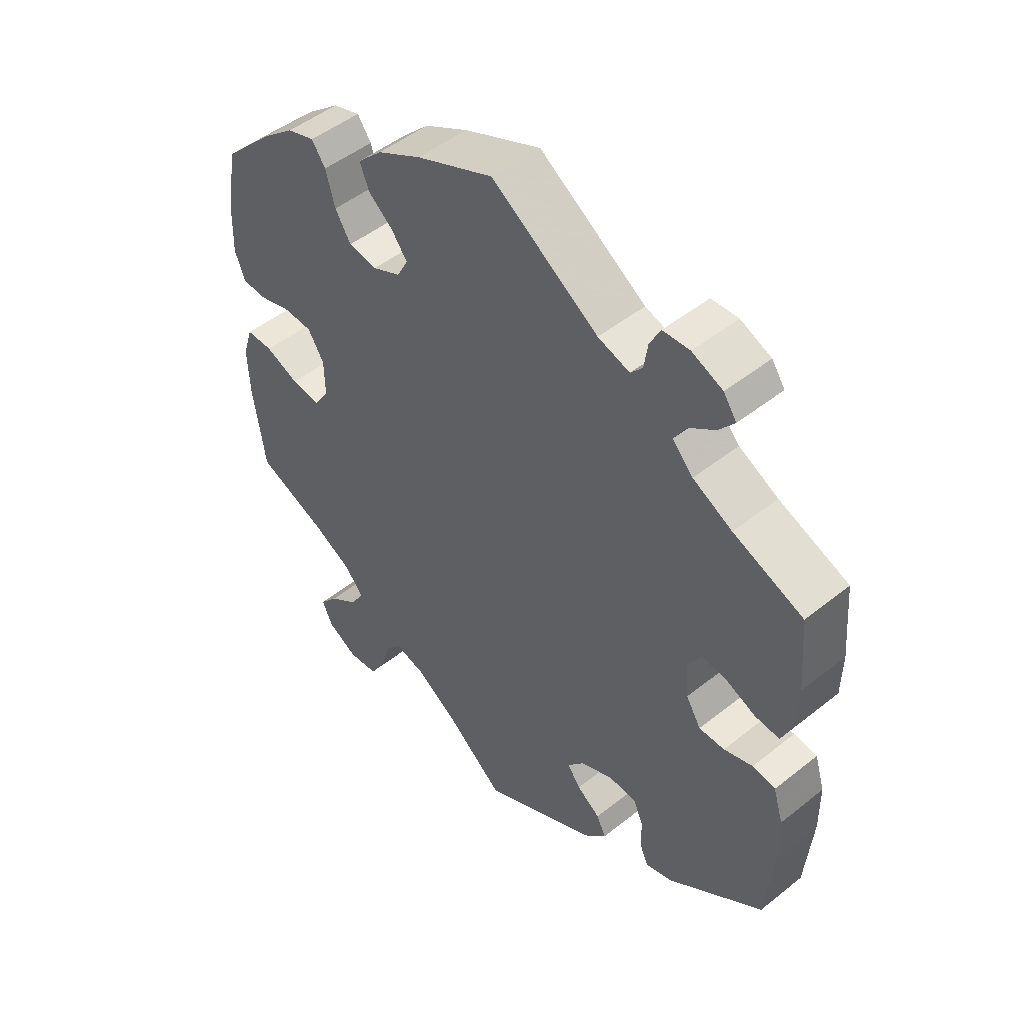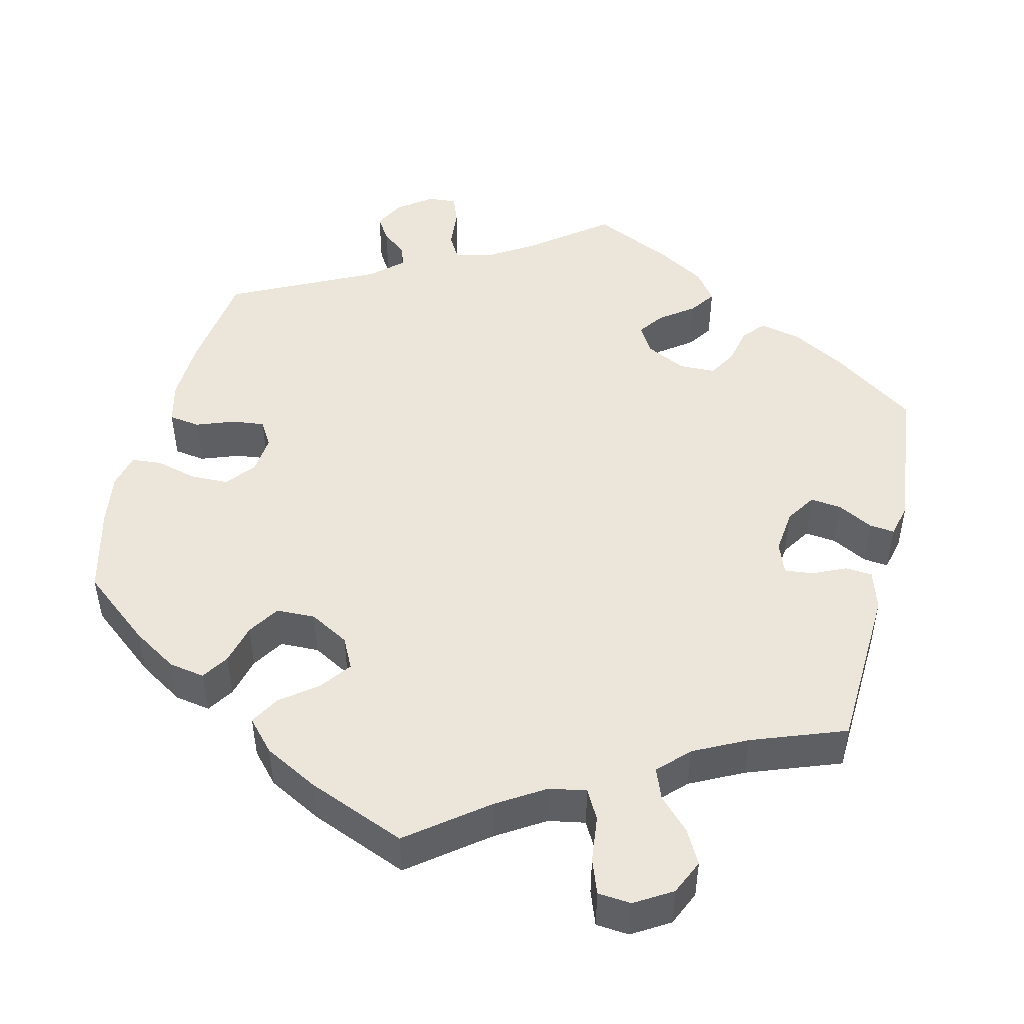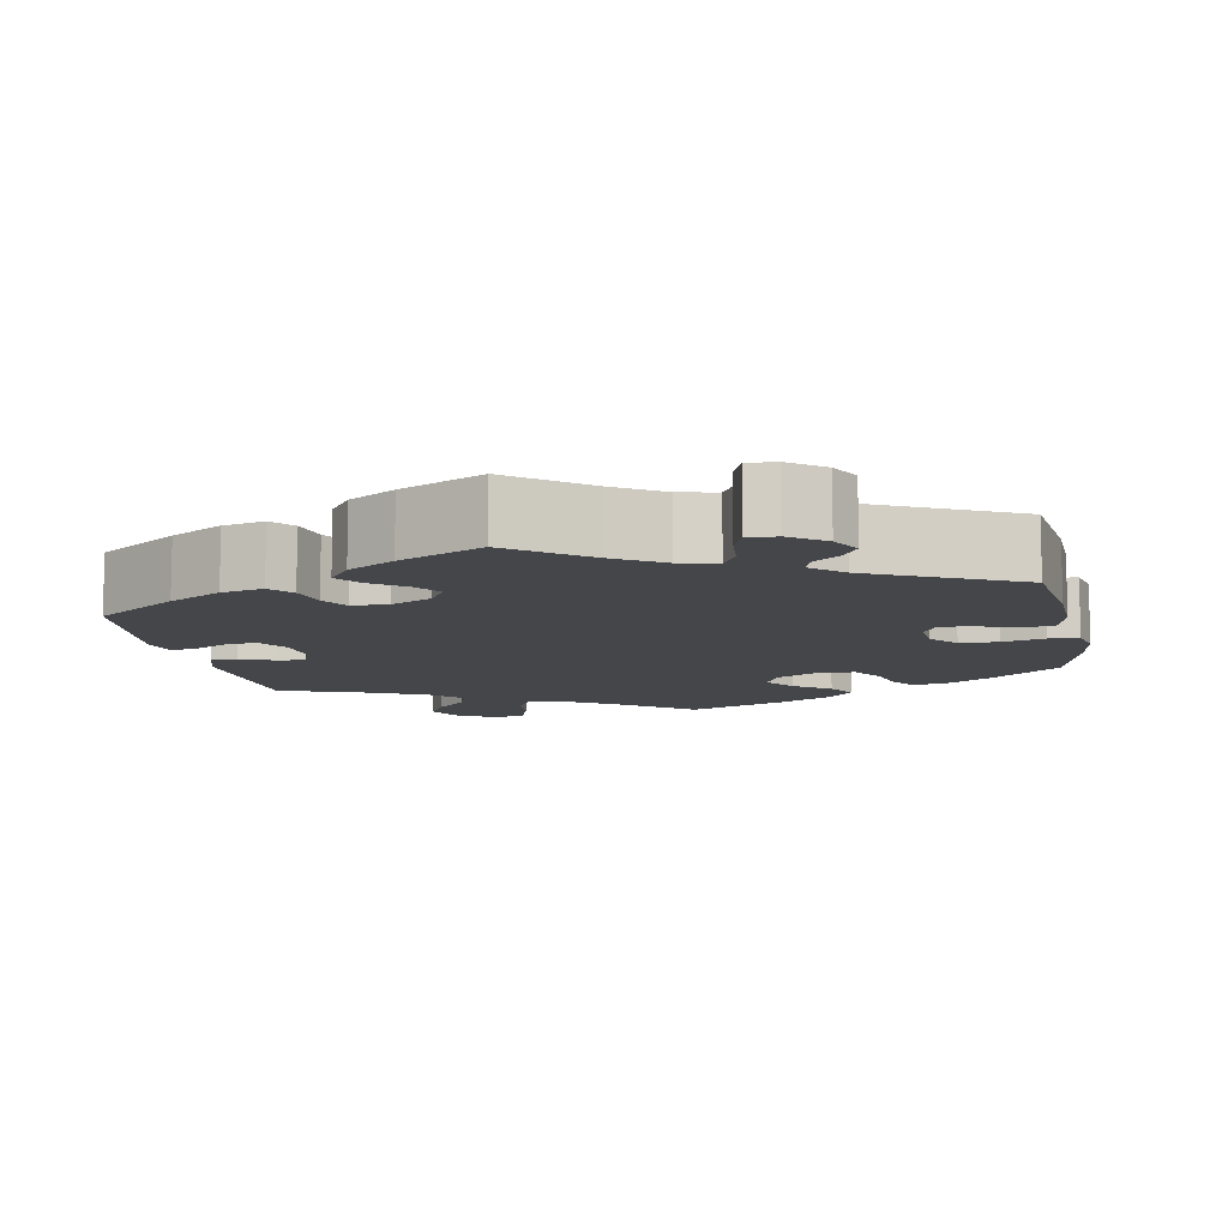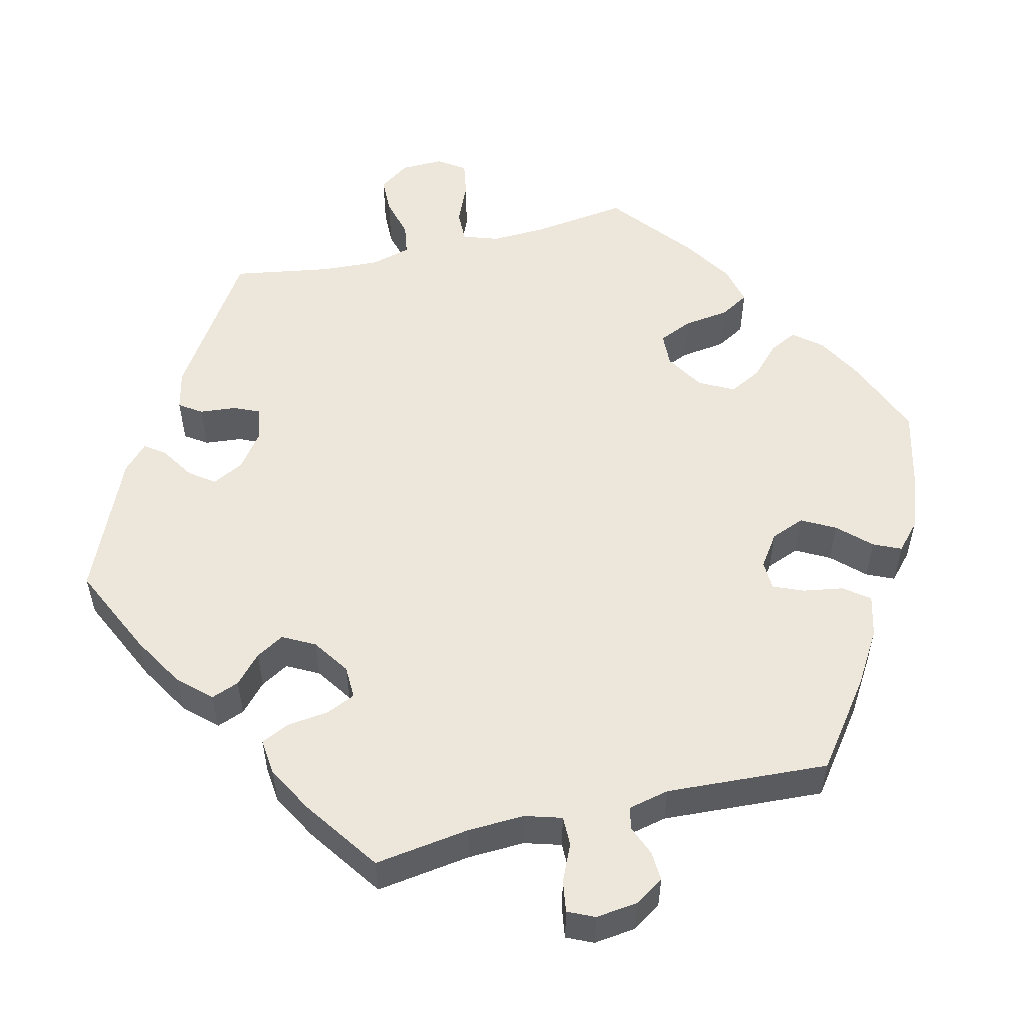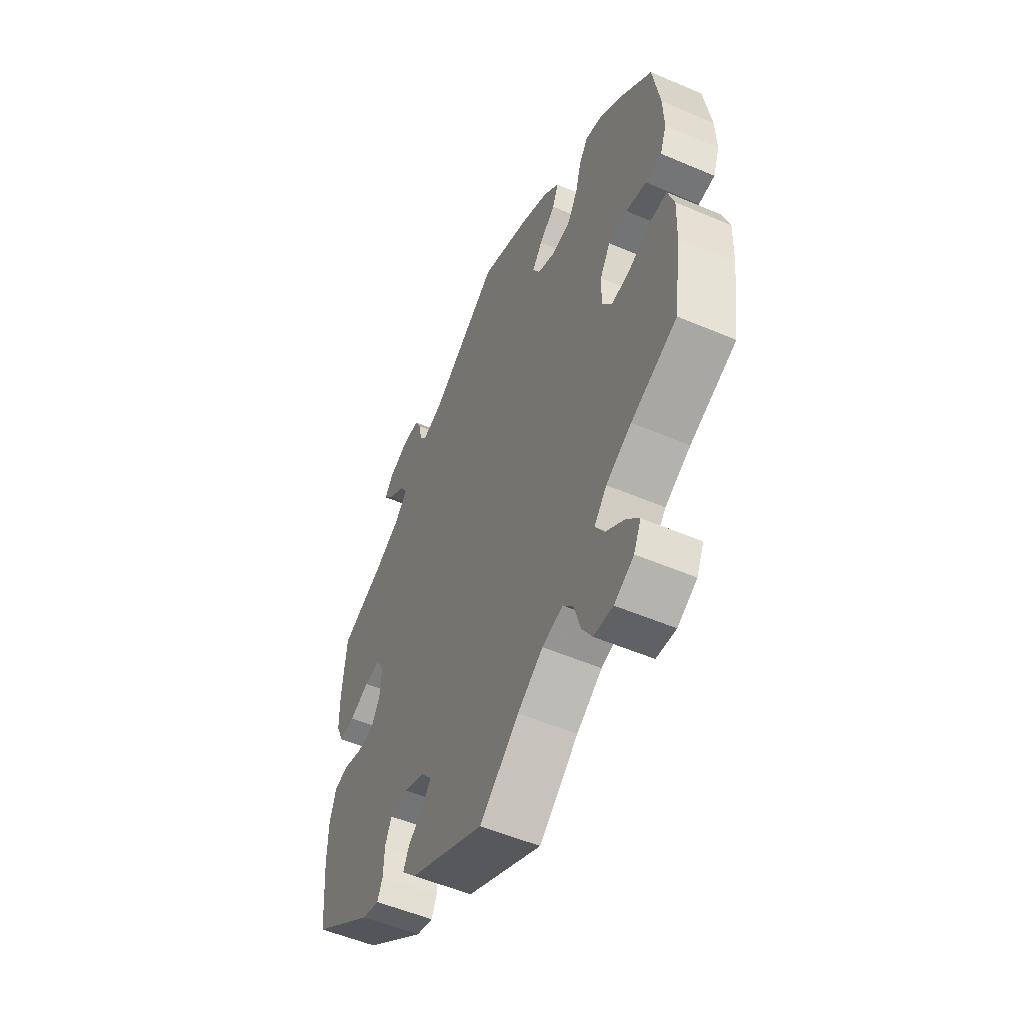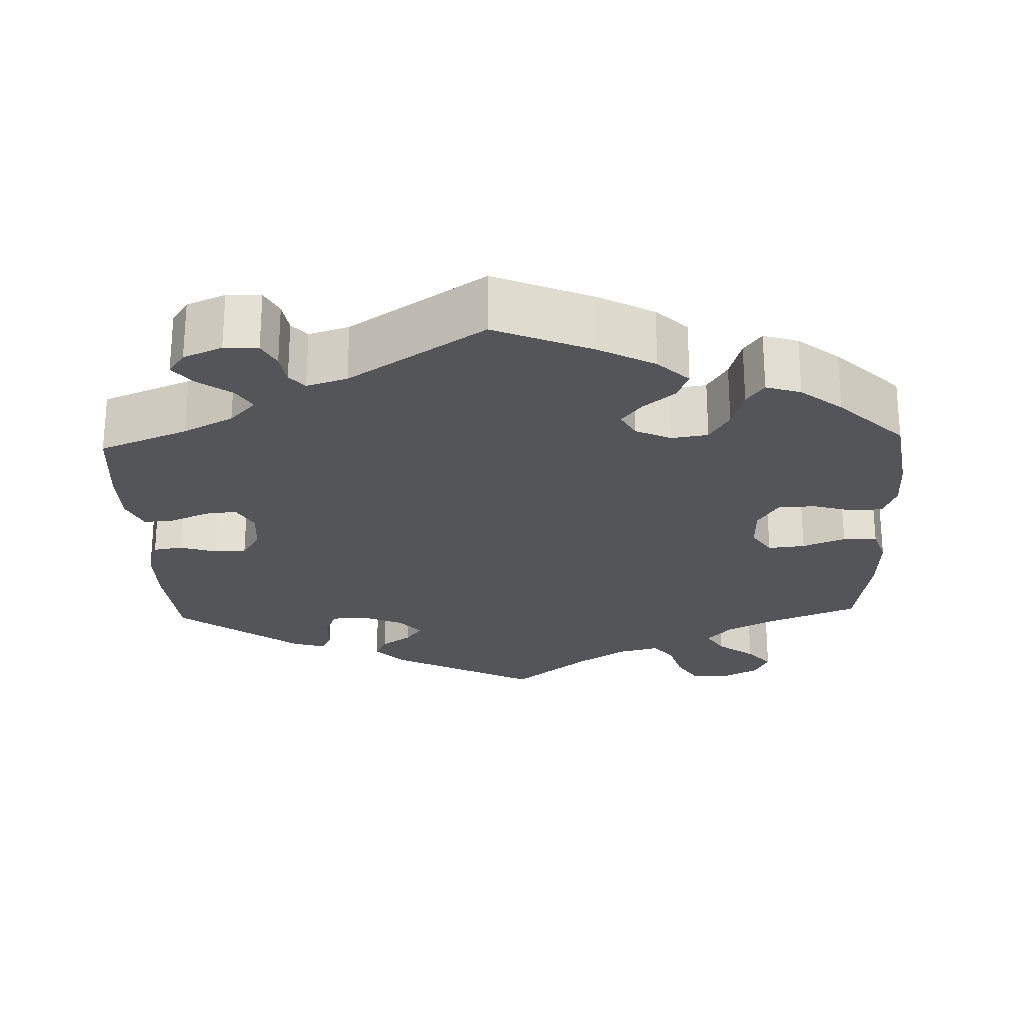
<metadata>
{"format":"obj","ext":"obj","renderer":"f3d","projection":"perspective","resolution":1024,"background":"white","views":[{"elev":49.0,"azim":-131.5,"up":"+Z"},{"elev":48.1,"azim":133.9,"up":"+Y"},{"elev":-9.8,"azim":-48.6,"up":"+Y"},{"elev":53.2,"azim":-43.7,"up":"+Y"},{"elev":-53.8,"azim":65.6,"up":"+Z"},{"elev":-24.4,"azim":2.1,"up":"+Y"}]}
</metadata>
<code>
v -0.511 0.07 -0.161
v -0.51 0.07 -0.084
v -0.494 0.07 -0.032
v -0.457 0.07 -0.026
v -0.411 0.07 -0.041
v -0.37 0.07 -0.041
v -0.346 0.07 -0.002
v -0.342 0.07 0.054
v -0.362 0.07 0.091
v -0.402 0.07 0.087
v -0.451 0.07 0.066
v -0.49 0.07 0.063
v -0.509 0.07 0.106
v -0.51 0.07 0.174
v -0.5 0.07 0.289
v -0.388 0.07 0.334
v -0.325 0.07 0.367
v -0.292 0.07 0.402
v -0.311 0.07 0.434
v -0.353 0.07 0.464
v -0.378 0.07 0.495
v -0.357 0.07 0.525
v -0.308 0.07 0.546
v -0.265 0.07 0.544
v -0.248 0.07 0.511
v -0.242 0.07 0.471
v -0.223 0.07 0.449
v -0.172 0.07 0.465
v -0.001 0.07 0.578
v 0.122 0.07 0.526
v 0.193 0.07 0.488
v 0.232 0.07 0.45
v 0.217 0.07 0.413
v 0.177 0.07 0.38
v 0.152 0.07 0.347
v 0.17 0.07 0.314
v 0.215 0.07 0.293
v 0.261 0.07 0.3
v 0.286 0.07 0.341
v 0.301 0.07 0.394
v 0.323 0.07 0.425
v 0.367 0.07 0.411
v 0.419 0.07 0.369
v 0.5 0.07 0.289
v 0.517 0.07 0.178
v 0.519 0.07 0.111
v 0.503 0.07 0.068
v 0.463 0.07 0.066
v 0.412 0.07 0.081
v 0.365 0.07 0.079
v 0.339 0.07 0.037
v 0.338 0.07 -0.02
v 0.362 0.07 -0.057
v 0.409 0.07 -0.052
v 0.463 0.07 -0.03
v 0.506 0.07 -0.03
v 0.522 0.07 -0.08
v 0.519 0.07 -0.157
v 0.5 0.07 -0.289
v 0.387 0.07 -0.335
v 0.324 0.07 -0.368
v 0.293 0.07 -0.404
v 0.315 0.07 -0.44
v 0.362 0.07 -0.475
v 0.392 0.07 -0.511
v 0.374 0.07 -0.549
v 0.326 0.07 -0.575
v 0.278 0.07 -0.57
v 0.253 0.07 -0.529
v 0.238 0.07 -0.476
v 0.212 0.07 -0.444
v 0.161 0.07 -0.457
v 0.098 0.07 -0.498
v 0.001 0.07 -0.578
v -0.186 0.07 -0.481
v -0.222 0.07 -0.442
v -0.207 0.07 -0.411
v -0.169 0.07 -0.384
v -0.148 0.07 -0.355
v -0.175 0.07 -0.322
v -0.227 0.07 -0.299
v -0.272 0.07 -0.301
v -0.288 0.07 -0.337
v -0.29 0.07 -0.388
v -0.303 0.07 -0.417
v -0.346 0.07 -0.404
v -0.5 0.07 -0.289
v -0.511 0 -0.161
v -0.51 0 -0.084
v -0.494 0 -0.032
v -0.457 0 -0.026
v -0.411 0 -0.041
v -0.37 0 -0.041
v -0.346 0 -0.002
v -0.342 0 0.054
v -0.362 0 0.091
v -0.402 0 0.087
v -0.451 0 0.066
v -0.49 0 0.063
v -0.509 0 0.106
v -0.51 0 0.174
v -0.5 0 0.289
v -0.388 0 0.334
v -0.325 0 0.367
v -0.292 0 0.402
v -0.311 0 0.434
v -0.353 0 0.464
v -0.378 0 0.495
v -0.357 0 0.525
v -0.308 0 0.546
v -0.265 0 0.544
v -0.248 0 0.511
v -0.242 0 0.471
v -0.223 0 0.449
v -0.172 0 0.465
v -0.001 0 0.578
v 0.122 0 0.526
v 0.193 0 0.488
v 0.232 0 0.45
v 0.217 0 0.413
v 0.177 0 0.38
v 0.152 0 0.347
v 0.17 0 0.314
v 0.215 0 0.293
v 0.261 0 0.3
v 0.286 0 0.341
v 0.301 0 0.394
v 0.323 0 0.425
v 0.367 0 0.411
v 0.419 0 0.369
v 0.5 0 0.289
v 0.517 0 0.178
v 0.519 0 0.111
v 0.503 0 0.068
v 0.463 0 0.066
v 0.412 0 0.081
v 0.365 0 0.079
v 0.339 0 0.037
v 0.338 0 -0.02
v 0.362 0 -0.057
v 0.409 0 -0.052
v 0.463 0 -0.03
v 0.506 0 -0.03
v 0.522 0 -0.08
v 0.519 0 -0.157
v 0.5 0 -0.289
v 0.387 0 -0.335
v 0.324 0 -0.368
v 0.293 0 -0.404
v 0.315 0 -0.44
v 0.362 0 -0.475
v 0.392 0 -0.511
v 0.374 0 -0.549
v 0.326 0 -0.575
v 0.278 0 -0.57
v 0.253 0 -0.529
v 0.238 0 -0.476
v 0.212 0 -0.444
v 0.161 0 -0.457
v 0.098 0 -0.498
v 0.001 0 -0.578
v -0.186 0 -0.481
v -0.222 0 -0.442
v -0.207 0 -0.411
v -0.169 0 -0.384
v -0.148 0 -0.355
v -0.175 0 -0.322
v -0.227 0 -0.299
v -0.272 0 -0.301
v -0.288 0 -0.337
v -0.29 0 -0.388
v -0.303 0 -0.417
v -0.346 0 -0.404
v -0.5 0 -0.289
f 83 84 85 86
f 82 83 86 87
f 81 82 87 1
f 75 76 77 78
f 73 74 75 78
f 72 73 78 79
f 71 72 79 80
f 67 68 69 70
f 67 70 71
f 66 67 71
f 63 64 65 66
f 62 63 66 71
f 61 62 71 80
f 57 58 59 60
f 54 55 56 57
f 53 54 57 60
f 52 53 60 61
f 46 47 48 49
f 46 49 50
f 45 46 50
f 44 45 50
f 43 44 50
f 42 43 50 51
f 39 40 41 42
f 38 39 42 51
f 31 32 33 34
f 31 34 35
f 28 29 30 31
f 27 28 31 35
f 23 24 25 26
f 23 26 27
f 22 23 27
f 19 20 21 22
f 18 19 22 27
f 17 18 27 35
f 13 14 15 16
f 10 11 12 13
f 9 10 13 16
f 8 9 16 17
f 2 3 4 5
f 2 5 6
f 1 2 6
f 81 1 6
f 80 81 6 7
f 61 80 7 8
f 37 38 51 52
f 36 37 52 61
f 35 36 61
f 8 17 35 61
f 173 172 171 170
f 174 173 170 169
f 88 174 169 168
f 165 164 163 162
f 165 162 161 160
f 166 165 160 159
f 167 166 159 158
f 157 156 155 154
f 158 157 154
f 158 154 153
f 153 152 151 150
f 158 153 150 149
f 167 158 149 148
f 147 146 145 144
f 144 143 142 141
f 147 144 141 140
f 148 147 140 139
f 136 135 134 133
f 137 136 133
f 137 133 132
f 137 132 131
f 137 131 130
f 138 137 130 129
f 129 128 127 126
f 138 129 126 125
f 121 120 119 118
f 122 121 118
f 118 117 116 115
f 122 118 115 114
f 113 112 111 110
f 114 113 110
f 114 110 109
f 109 108 107 106
f 114 109 106 105
f 122 114 105 104
f 103 102 101 100
f 100 99 98 97
f 103 100 97 96
f 104 103 96 95
f 92 91 90 89
f 93 92 89
f 93 89 88
f 93 88 168
f 94 93 168 167
f 95 94 167 148
f 139 138 125 124
f 148 139 124 123
f 148 123 122
f 148 122 104 95
f 1 88 89 2
f 2 89 90 3
f 3 90 91 4
f 4 91 92 5
f 5 92 93 6
f 6 93 94 7
f 7 94 95 8
f 8 95 96 9
f 9 96 97 10
f 10 97 98 11
f 11 98 99 12
f 12 99 100 13
f 13 100 101 14
f 14 101 102 15
f 15 102 103 16
f 16 103 104 17
f 17 104 105 18
f 18 105 106 19
f 19 106 107 20
f 20 107 108 21
f 21 108 109 22
f 22 109 110 23
f 23 110 111 24
f 24 111 112 25
f 25 112 113 26
f 26 113 114 27
f 27 114 115 28
f 28 115 116 29
f 29 116 117 30
f 30 117 118 31
f 31 118 119 32
f 32 119 120 33
f 33 120 121 34
f 34 121 122 35
f 35 122 123 36
f 36 123 124 37
f 37 124 125 38
f 38 125 126 39
f 39 126 127 40
f 40 127 128 41
f 41 128 129 42
f 42 129 130 43
f 43 130 131 44
f 44 131 132 45
f 45 132 133 46
f 46 133 134 47
f 47 134 135 48
f 48 135 136 49
f 49 136 137 50
f 50 137 138 51
f 51 138 139 52
f 52 139 140 53
f 53 140 141 54
f 54 141 142 55
f 55 142 143 56
f 56 143 144 57
f 57 144 145 58
f 58 145 146 59
f 59 146 147 60
f 60 147 148 61
f 61 148 149 62
f 62 149 150 63
f 63 150 151 64
f 64 151 152 65
f 65 152 153 66
f 66 153 154 67
f 67 154 155 68
f 68 155 156 69
f 69 156 157 70
f 70 157 158 71
f 71 158 159 72
f 72 159 160 73
f 73 160 161 74
f 74 161 162 75
f 75 162 163 76
f 76 163 164 77
f 77 164 165 78
f 78 165 166 79
f 79 166 167 80
f 80 167 168 81
f 81 168 169 82
f 82 169 170 83
f 83 170 171 84
f 84 171 172 85
f 85 172 173 86
f 86 173 174 87
f 87 174 88 1

</code>
